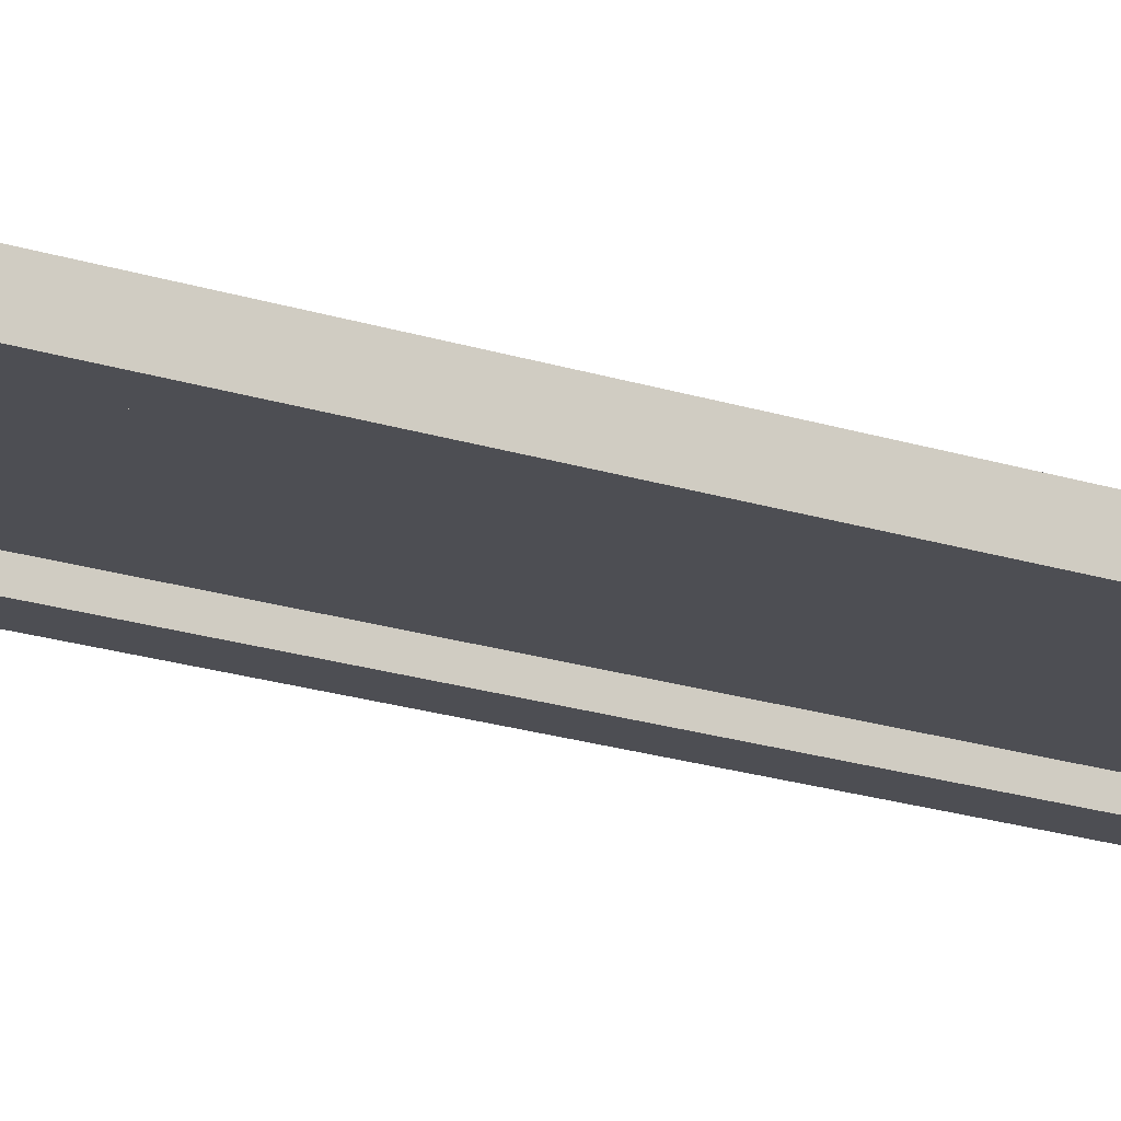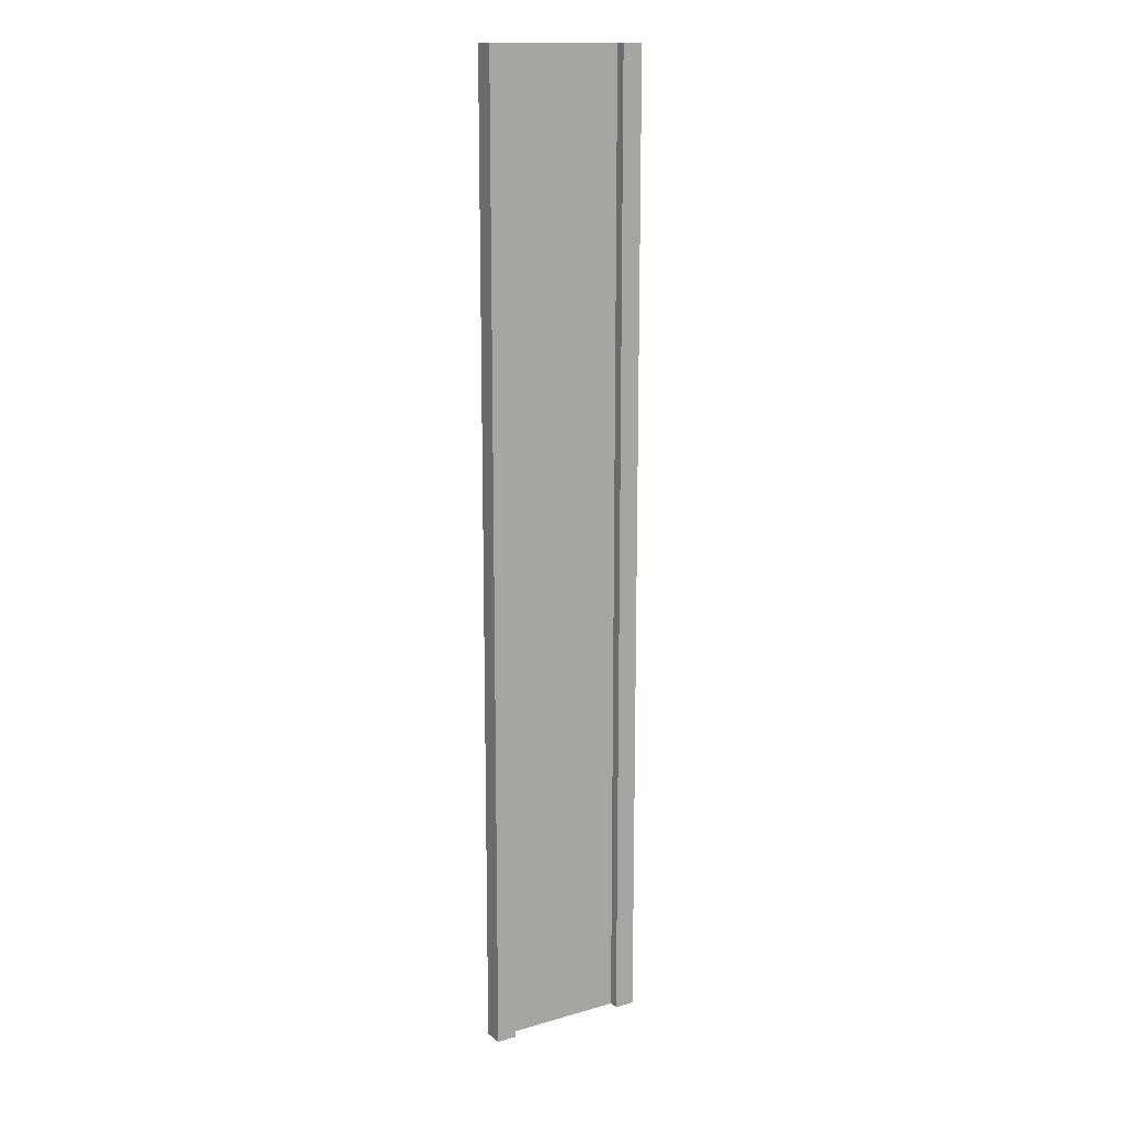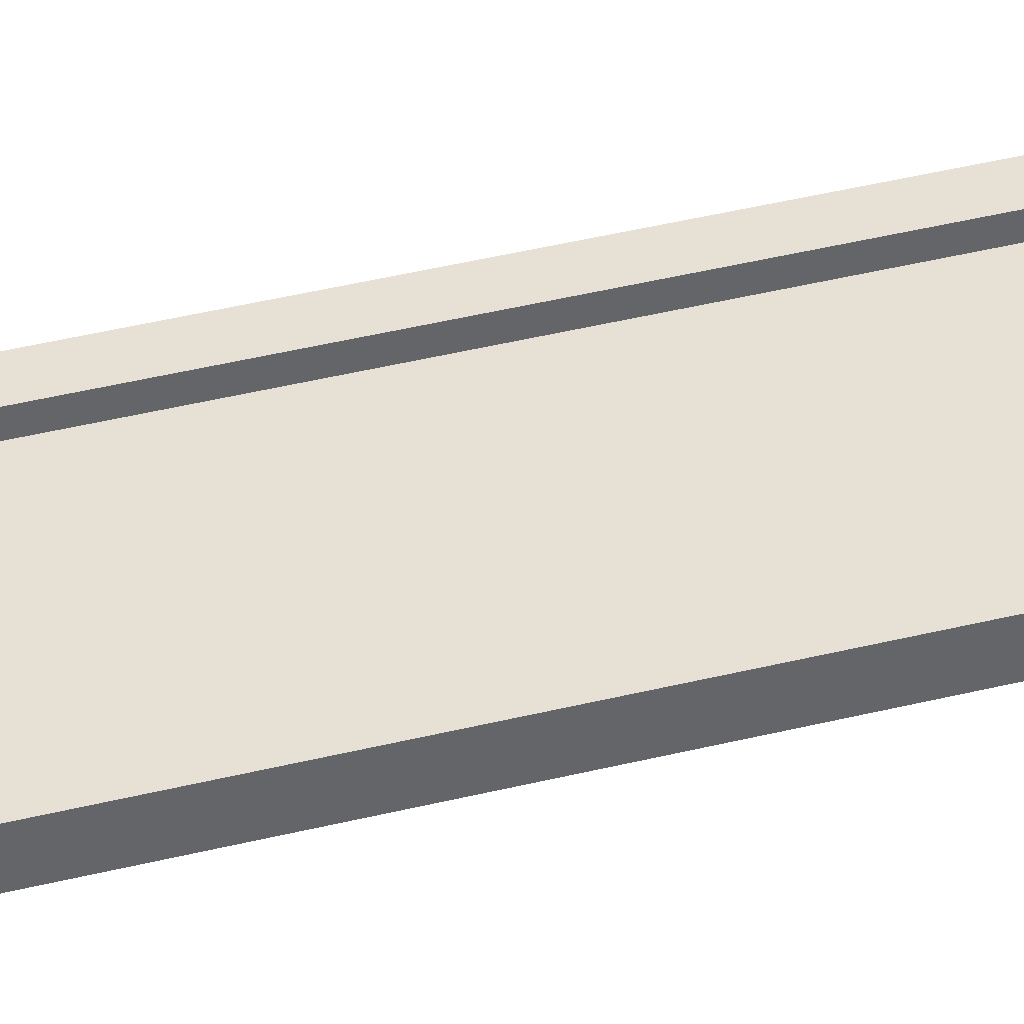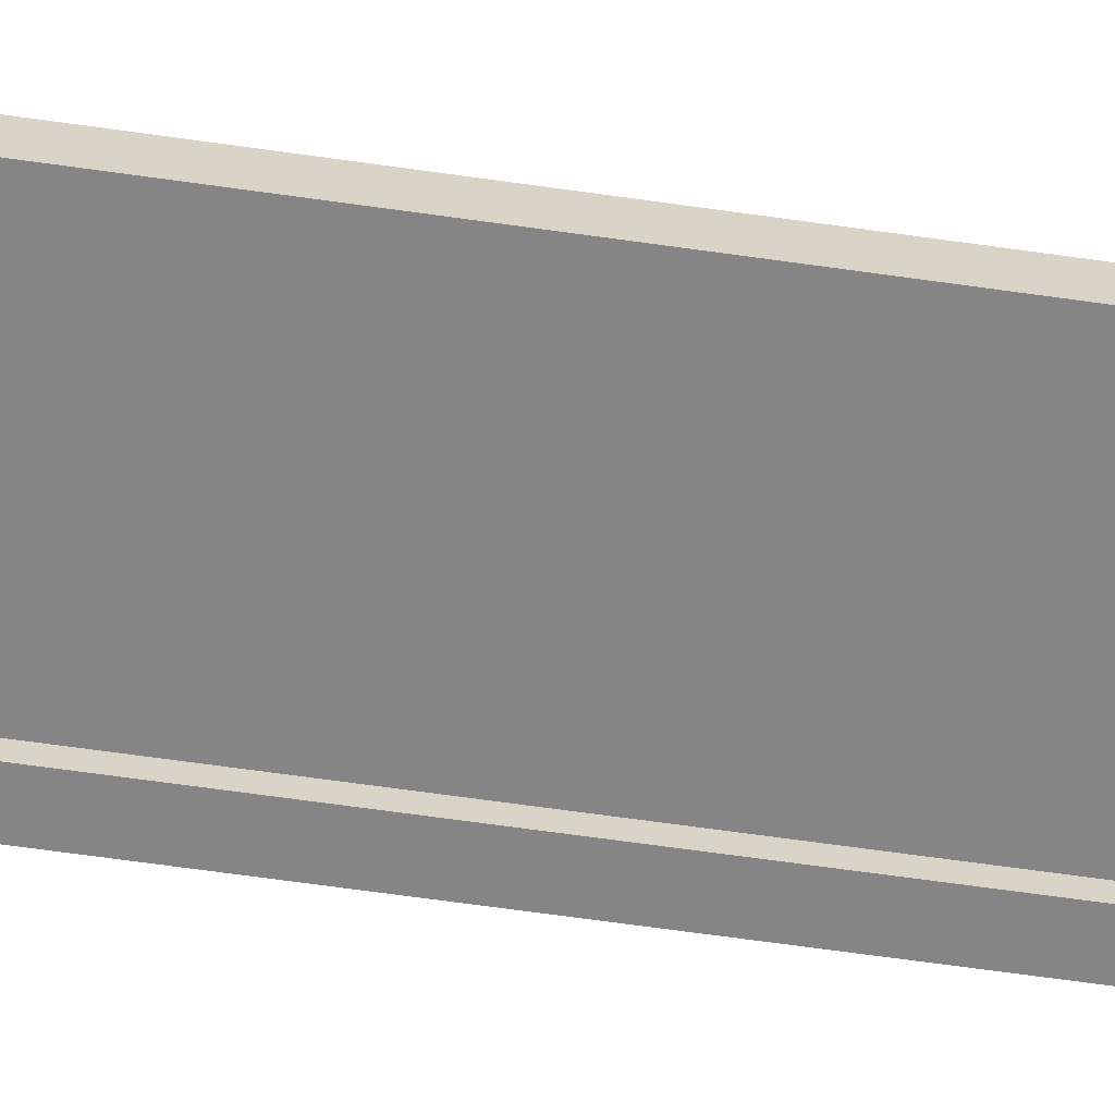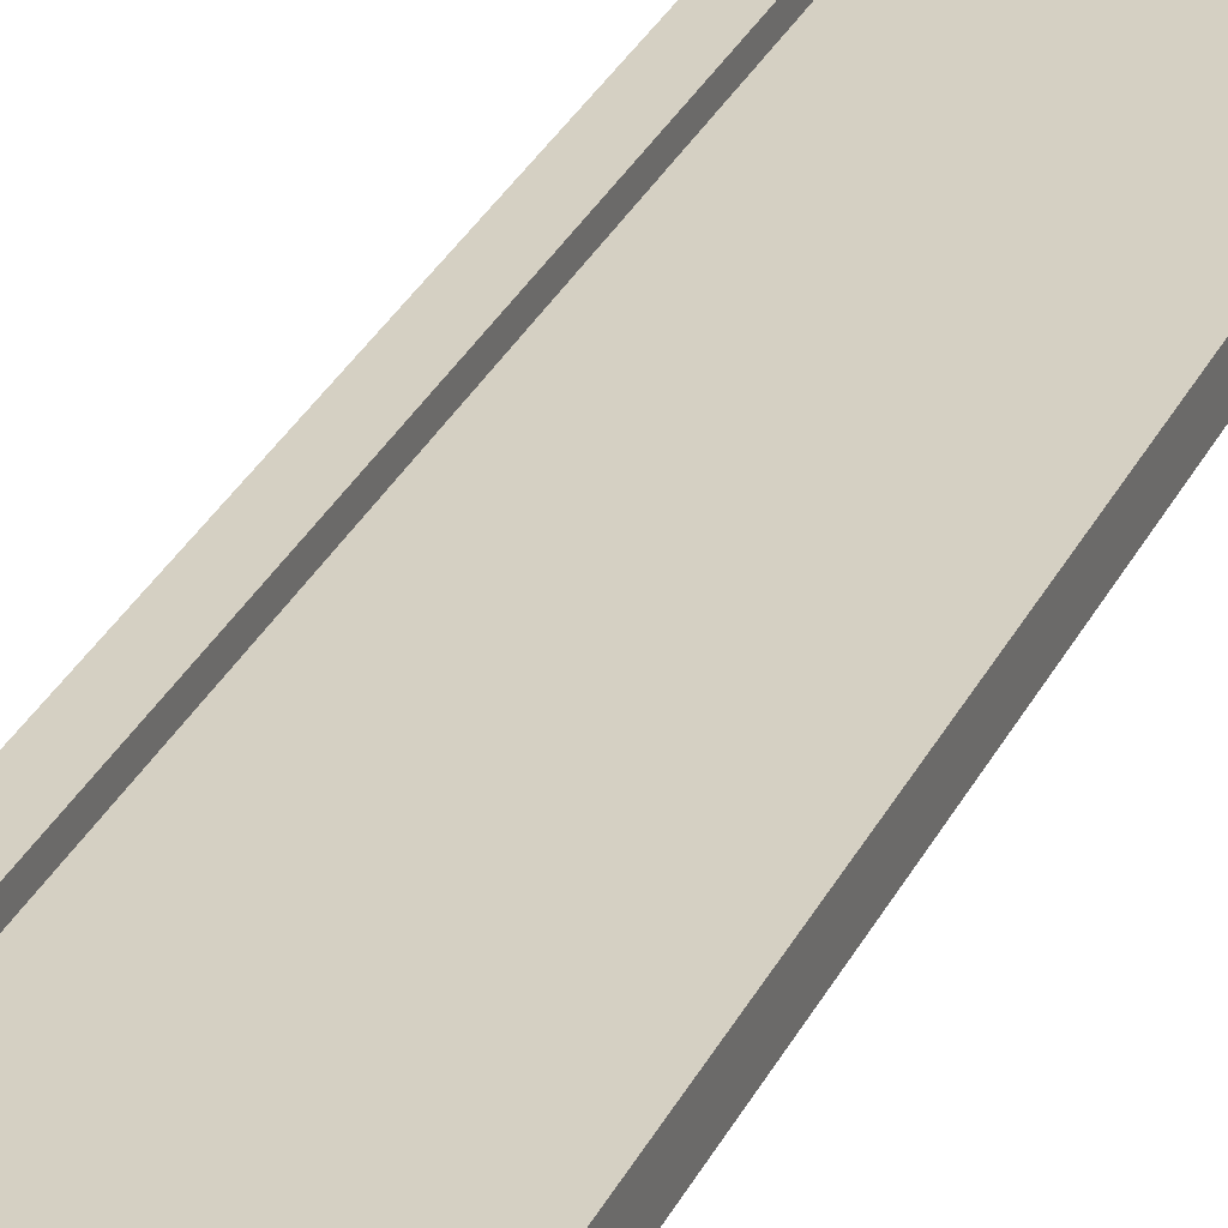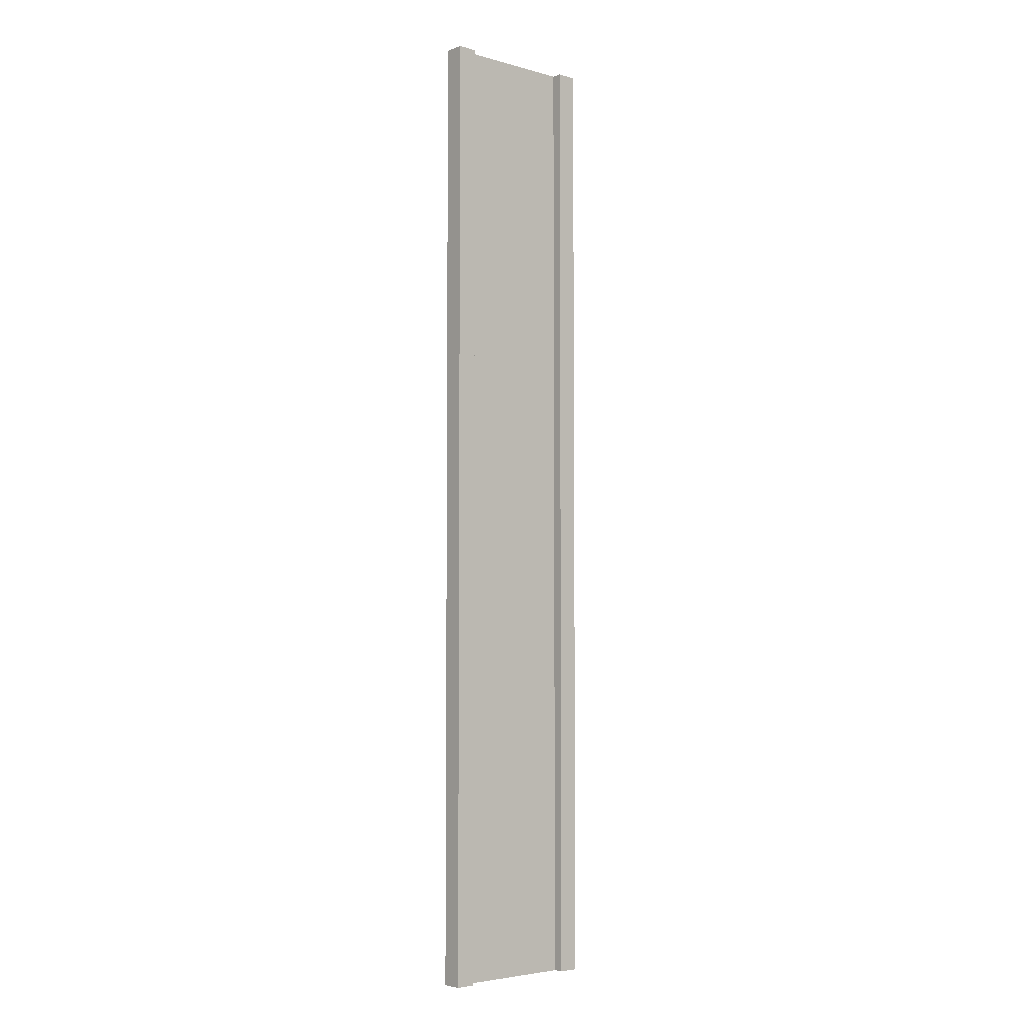
<metadata>
{"format":"obj","ext":"obj","renderer":"f3d","projection":"perspective","resolution":1024,"background":"white","views":[{"elev":-17.3,"azim":55.3,"up":"+Z"},{"elev":14.5,"azim":148.4,"up":"+Y"},{"elev":39.2,"azim":-107.5,"up":"+Z"},{"elev":-61.8,"azim":81.6,"up":"+Z"},{"elev":26.3,"azim":19.6,"up":"+Z"},{"elev":-4.4,"azim":138.9,"up":"+Y"}]}
</metadata>
<code>
v 0.75 -6 0.125
v 1 -6 0.125
v 0.75 6 0.125
v 1 6 0.125
v 1 -6 0.125
v 1 -6 -0.125
v 1 6 0.125
v 1 6 -0.125
v 1 -6 -0.125
v 0.75 -6 -0.125
v 1 6 -0.125
v 0.75 6 -0.125
v -1 -6 -0.125
v -1 -6 0.125
v -1 6 -0.125
v -1 6 0.125
v 0.75 6 0.125
v 1 6 0.125
v 0.75 6 -0.125
v 1 6 -0.125
v 0.75 -6 -0.125
v 1 -6 -0.125
v 0.75 -6 0.125
v 1 -6 0.125
v -0.75 -6 -0.125
v -0.75 -6 0.125
v -1 -6 -0.125
v -1 -6 0.125
v -0.75 6 -0.125
v -0.75 -6 -0.125
v -1 6 -0.125
v -1 -6 -0.125
v -0.75 -6 0.125
v -0.75 6 0.125
v -1 -6 0.125
v -1 6 0.125
v -0.75 6 0.125
v -0.75 6 -0.125
v -1 6 0.125
v -1 6 -0.125
v 0.75 -6 0.125
v 0.75 6 0.125
v 0.75 -6 -0.125
v 0.75 6 -0.125
v -0.75 6 0.125
v -0.75 -6 0.125
v -0.75 6 -0.125
v -0.75 -6 -0.125
v 0.75 -6 -1.639e-07
v 0.75 6 1.434e-06
v -0.75 -6 3.725e-07
v -0.75 6 1.669e-06
g submesh0
f 1 2 3
f 2 4 3
f 5 6 7
f 6 8 7
f 9 10 11
f 10 12 11
f 13 14 15
f 14 16 15
f 17 18 19
f 18 20 19
f 21 22 23
f 22 24 23
f 25 26 27
f 26 28 27
f 29 30 31
f 30 32 31
f 33 34 35
f 34 36 35
f 37 38 39
f 38 40 39
f 41 42 43
f 42 44 43
f 45 46 47
f 46 48 47
g submesh1
f 49 50 51
f 50 52 51

</code>
